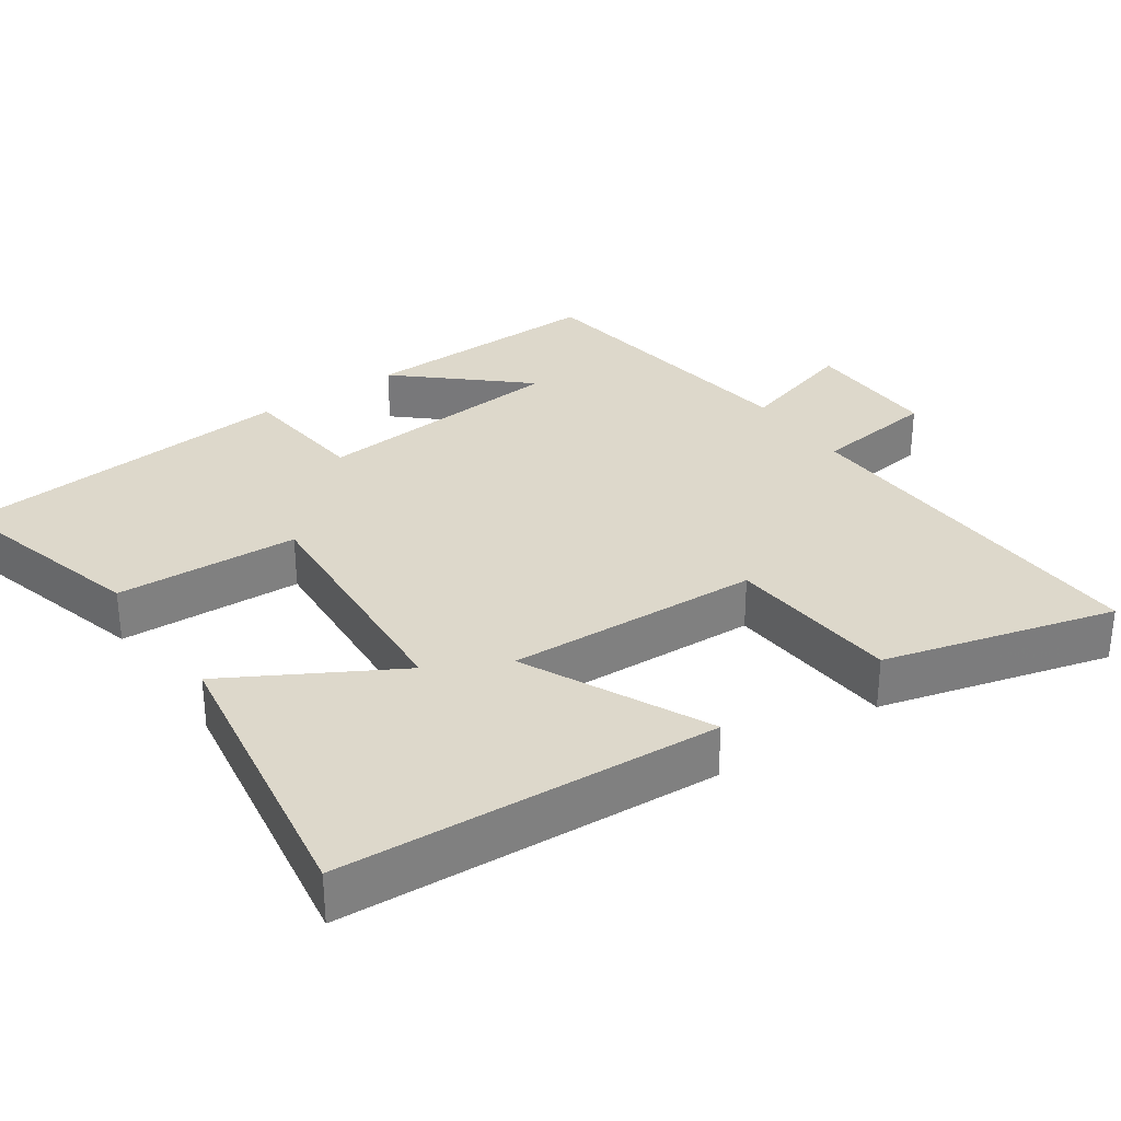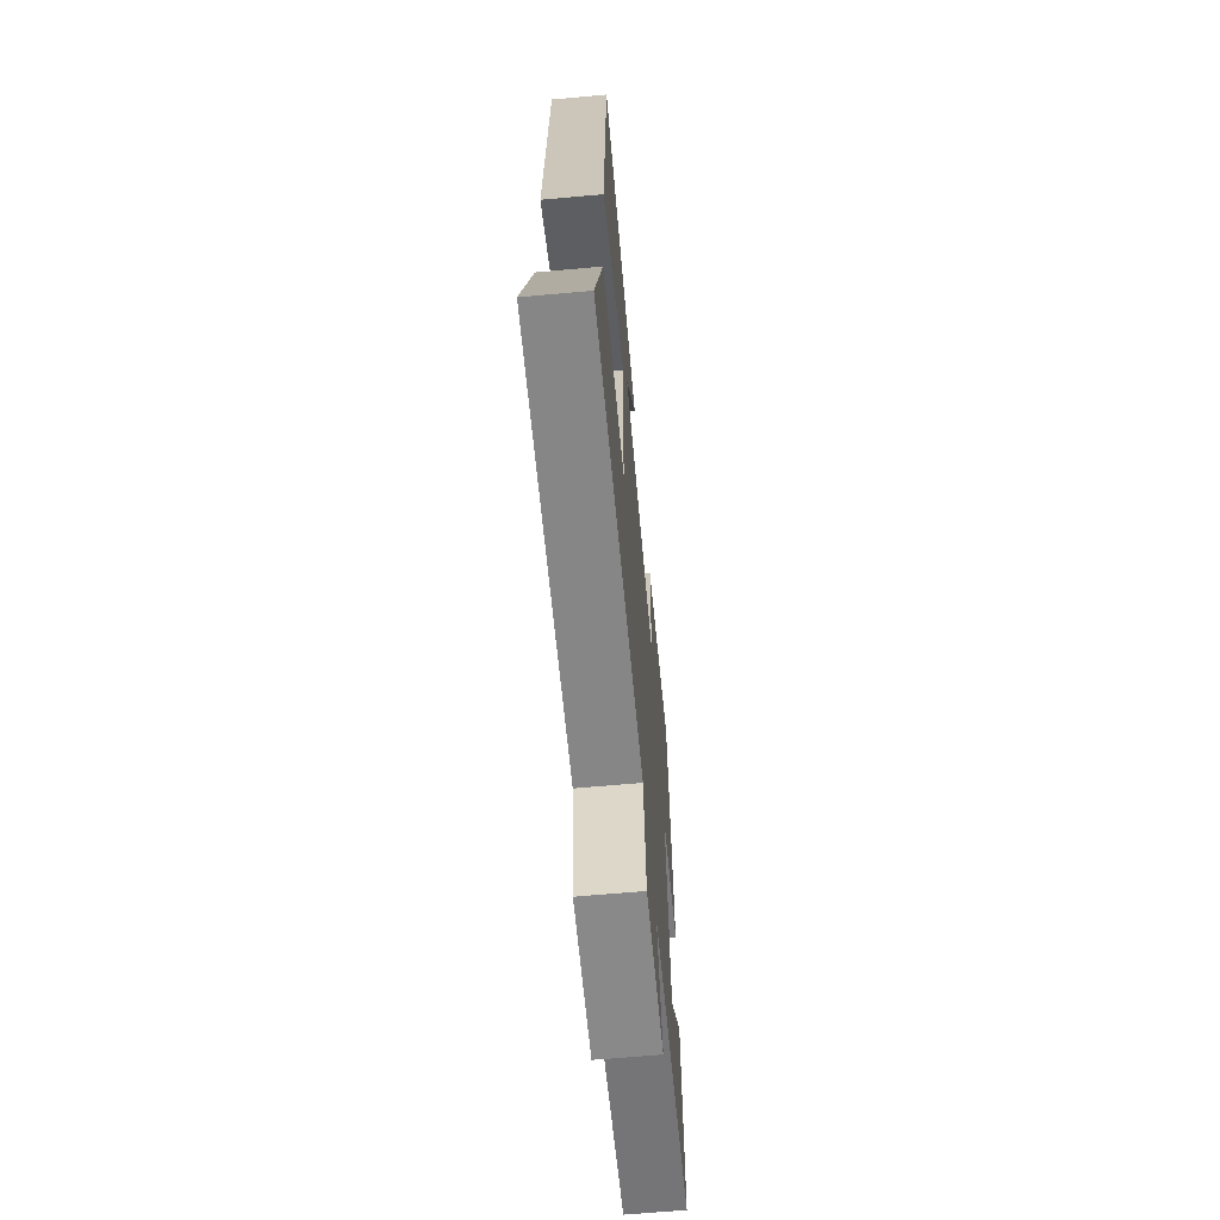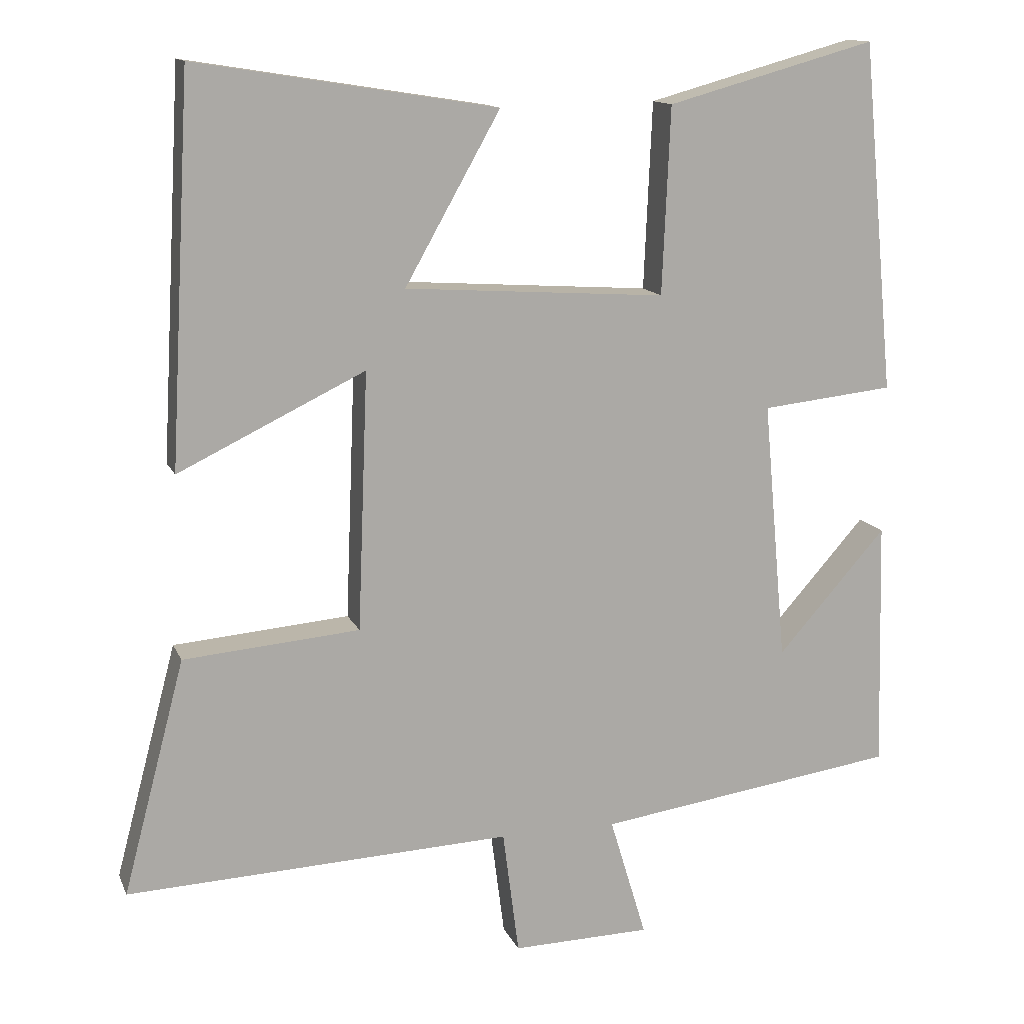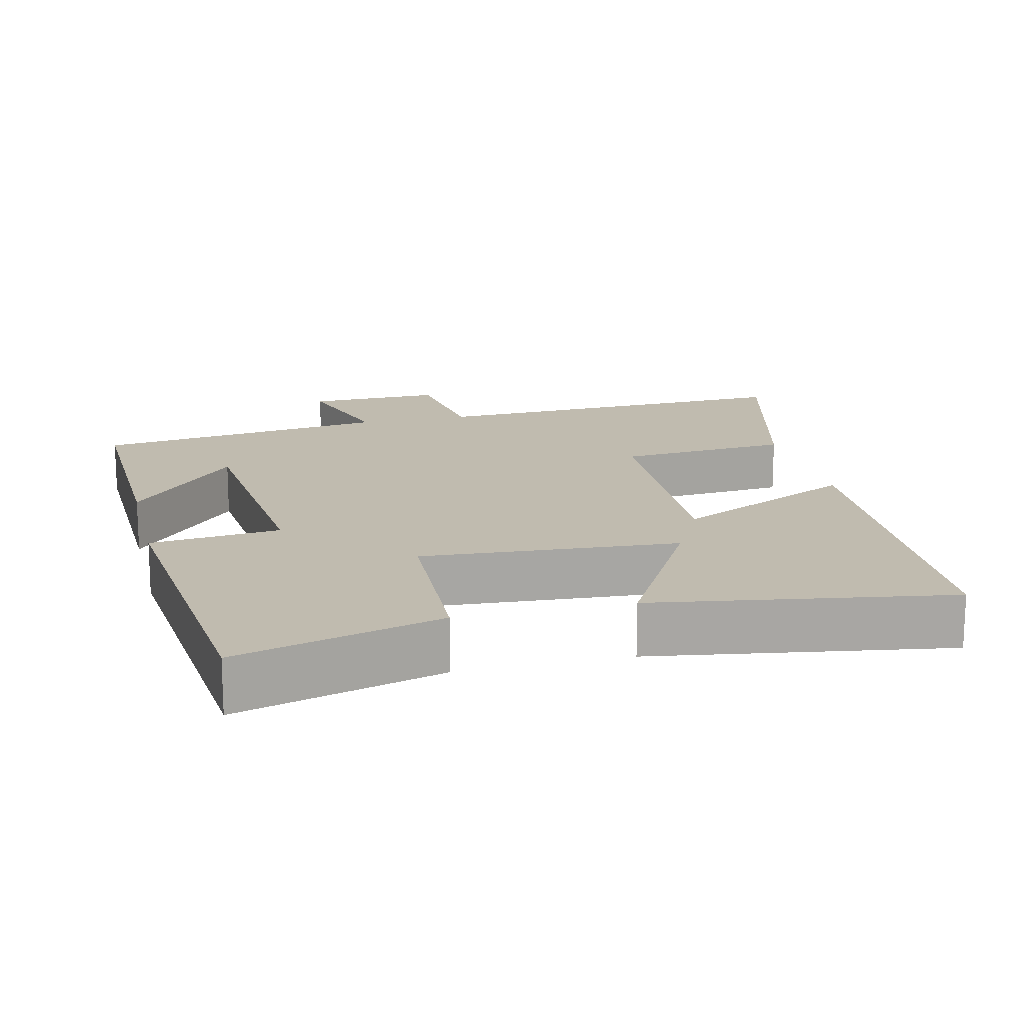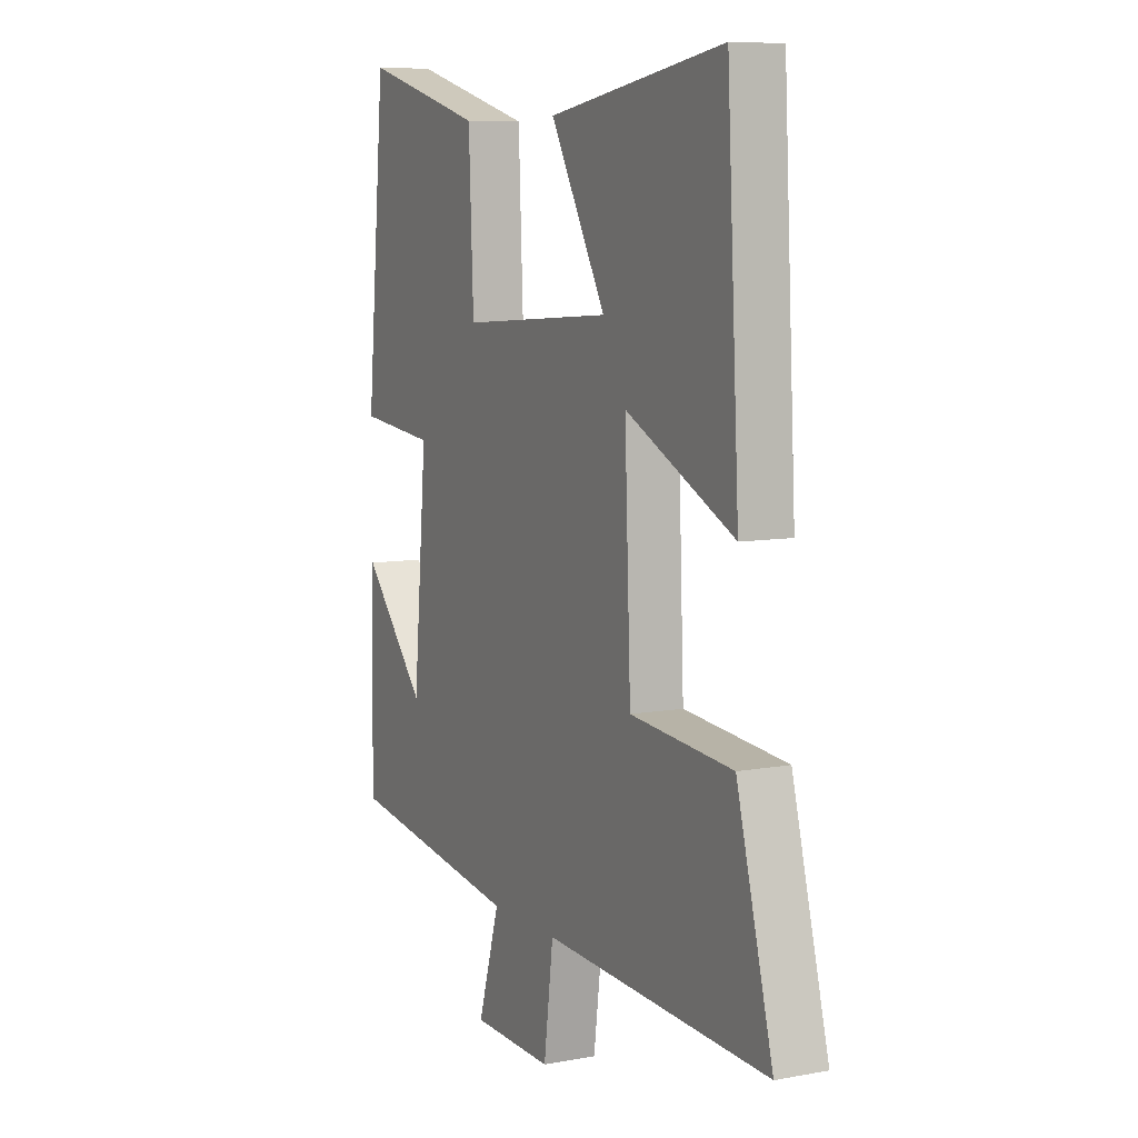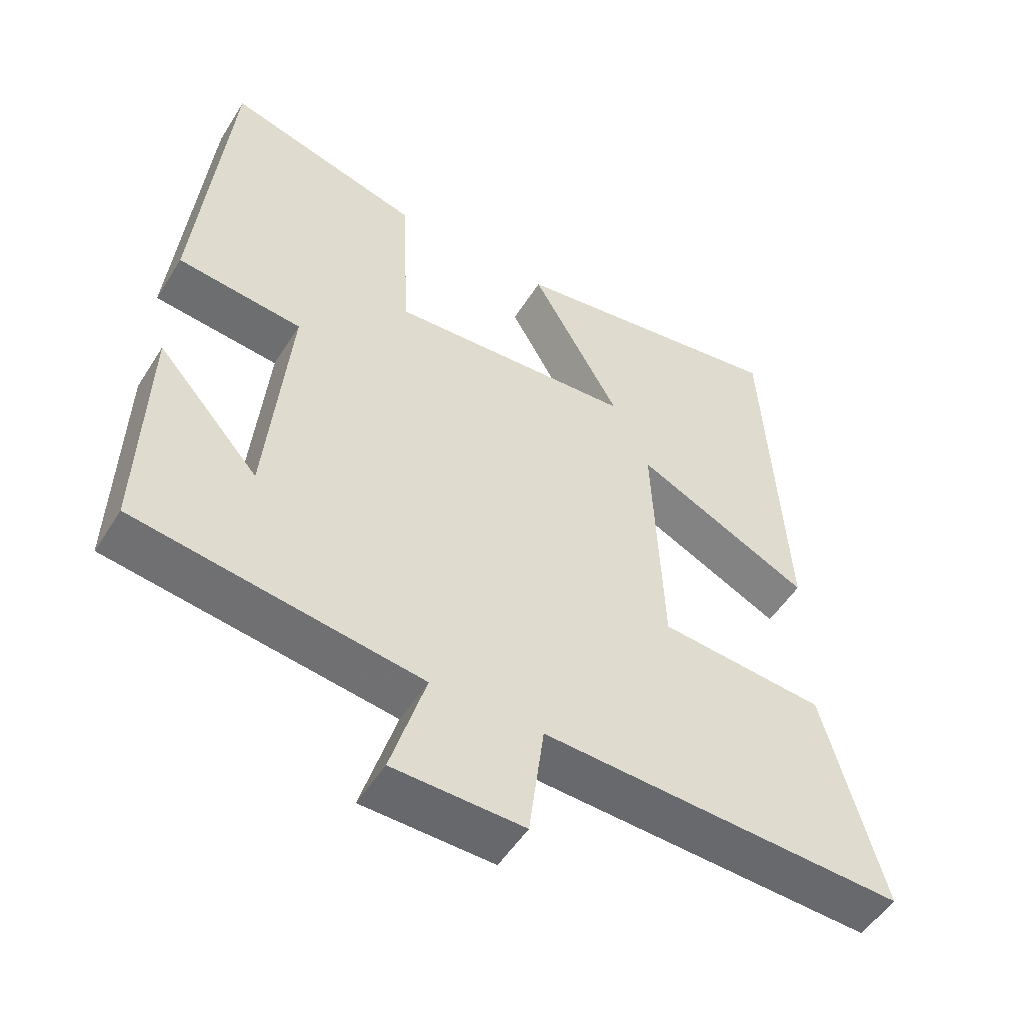
<metadata>
{"format":"obj","ext":"obj","renderer":"f3d","projection":"perspective","resolution":1024,"background":"white","views":[{"elev":31.5,"azim":55.4,"up":"+Y"},{"elev":-64.5,"azim":95.2,"up":"+Z"},{"elev":13.5,"azim":162.9,"up":"+Z"},{"elev":16.1,"azim":-13.6,"up":"+Y"},{"elev":8.1,"azim":63.0,"up":"+Z"},{"elev":-51.8,"azim":-31.3,"up":"+Z"}]}
</metadata>
<code>
v 0.471 0.07 0.565
v 0.5 0.07 0.044
v 0.247 0.07 0.166
v 0.261 0.07 -0.184
v 0.5 0.07 -0.204
v 0.584 0.07 -0.522
v 0.061 0.07 -0.5
v 0.039 0.07 -0.67
v -0.149 0.07 -0.666
v -0.099 0.07 -0.5
v -0.509 0.07 -0.442
v -0.5 0.07 -0.103
v -0.352 0.07 -0.27
v -0.32 0.07 0.084
v -0.5 0.07 0.103
v -0.455 0.07 0.578
v -0.172 0.07 0.5
v -0.161 0.07 0.247
v 0.193 0.07 0.271
v 0.064 0.07 0.5
v 0.471 0 0.565
v 0.5 0 0.044
v 0.247 0 0.166
v 0.261 0 -0.184
v 0.5 0 -0.204
v 0.584 0 -0.522
v 0.061 0 -0.5
v 0.039 0 -0.67
v -0.149 0 -0.666
v -0.099 0 -0.5
v -0.509 0 -0.442
v -0.5 0 -0.103
v -0.352 0 -0.27
v -0.32 0 0.084
v -0.5 0 0.103
v -0.455 0 0.578
v -0.172 0 0.5
v -0.161 0 0.247
v 0.193 0 0.271
v 0.064 0 0.5
f 19 20 1 2
f 15 16 17 18
f 14 15 18 19
f 13 14 19
f 11 12 13
f 10 11 13 19
f 7 8 9 10
f 7 10 19
f 4 5 6 7
f 3 4 7 19
f 2 3 19
f 22 21 40 39
f 38 37 36 35
f 39 38 35 34
f 39 34 33
f 33 32 31
f 39 33 31 30
f 30 29 28 27
f 39 30 27
f 27 26 25 24
f 39 27 24 23
f 39 23 22
f 1 21 22 2
f 2 22 23 3
f 3 23 24 4
f 4 24 25 5
f 5 25 26 6
f 6 26 27 7
f 7 27 28 8
f 8 28 29 9
f 9 29 30 10
f 10 30 31 11
f 11 31 32 12
f 12 32 33 13
f 13 33 34 14
f 14 34 35 15
f 15 35 36 16
f 16 36 37 17
f 17 37 38 18
f 18 38 39 19
f 19 39 40 20
f 20 40 21 1

</code>
